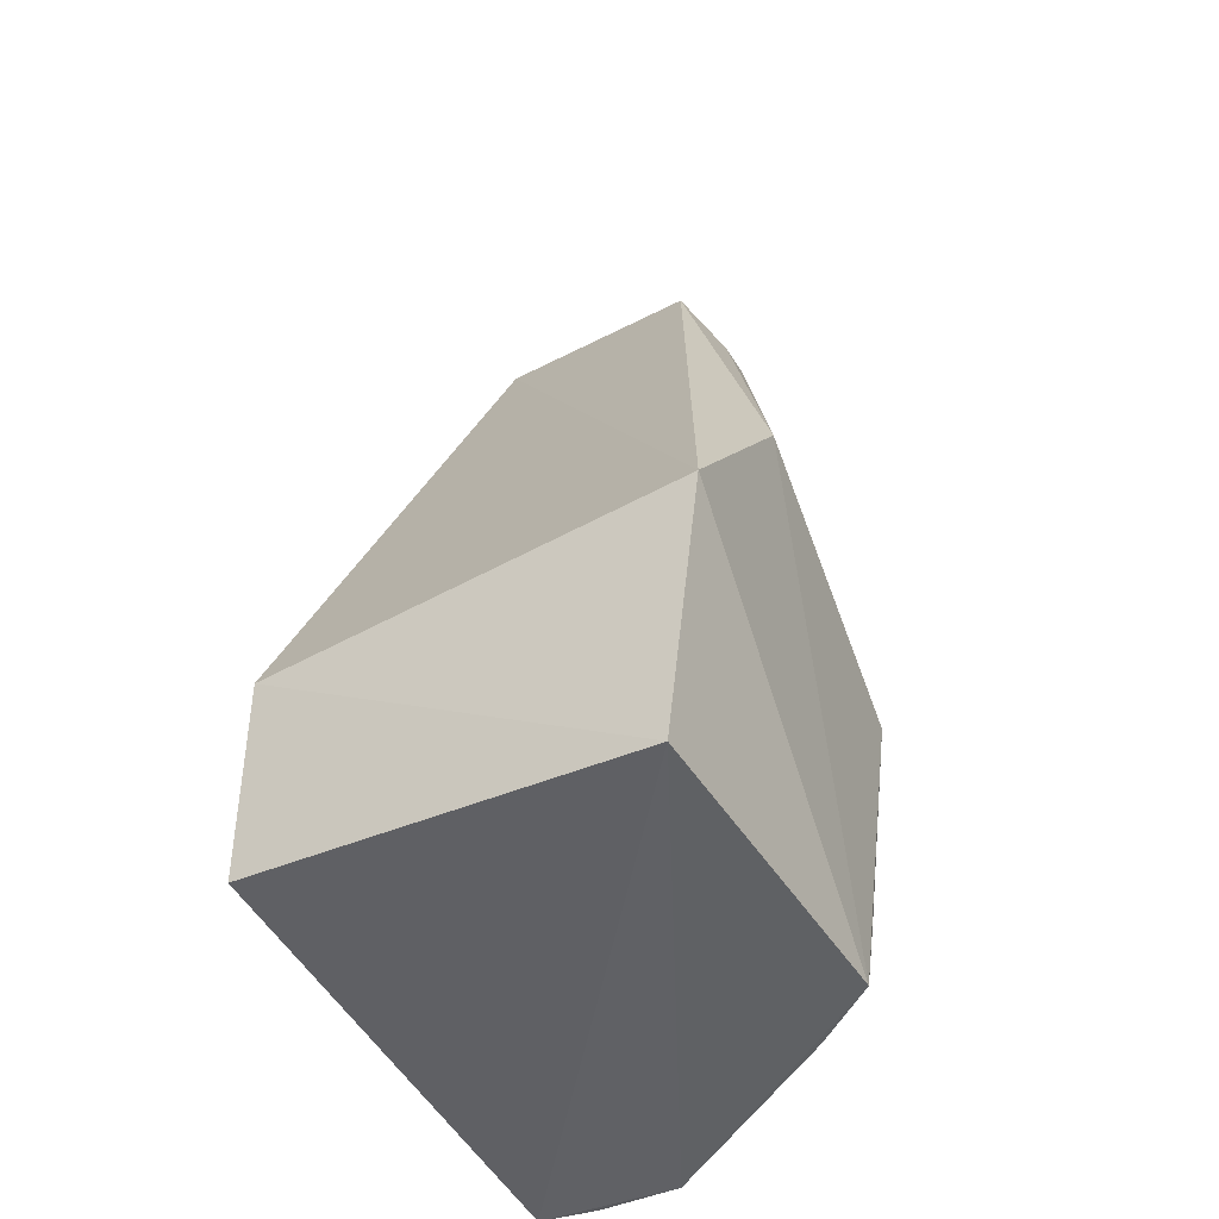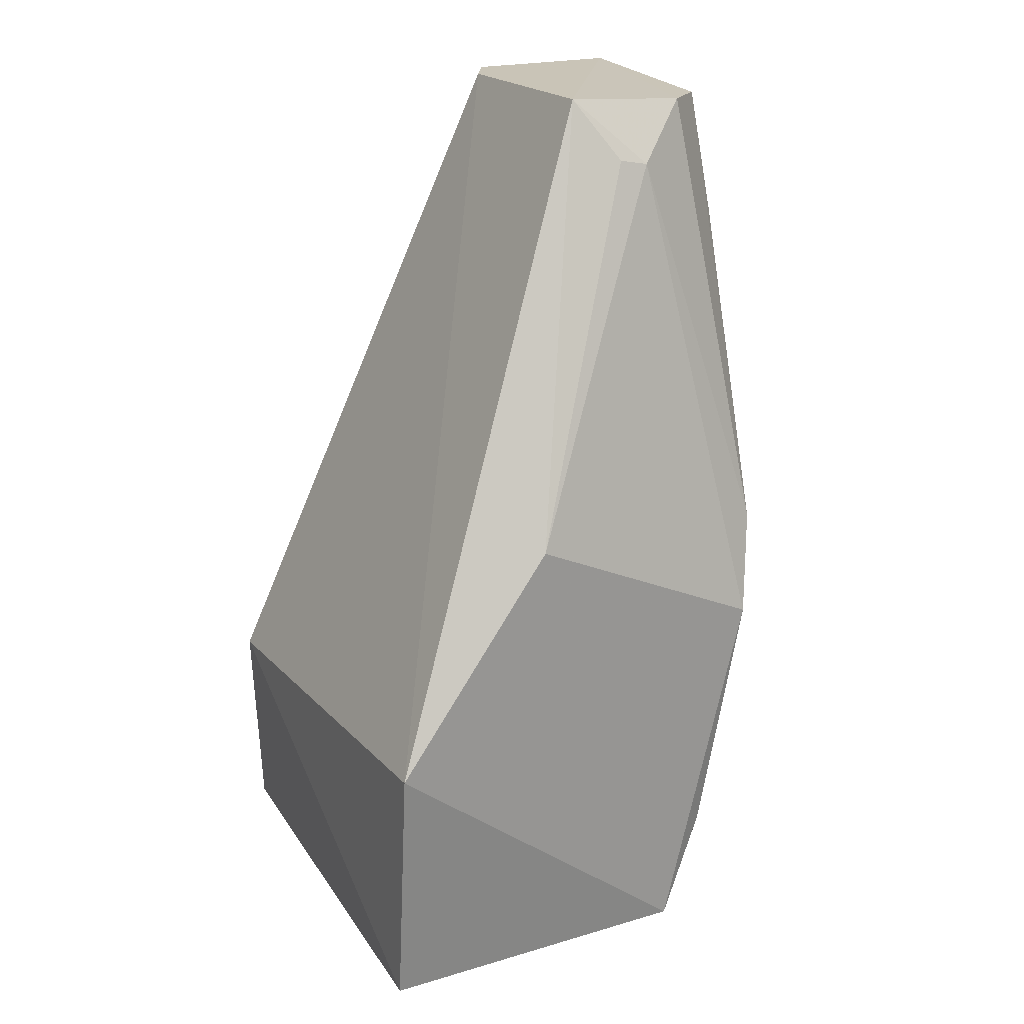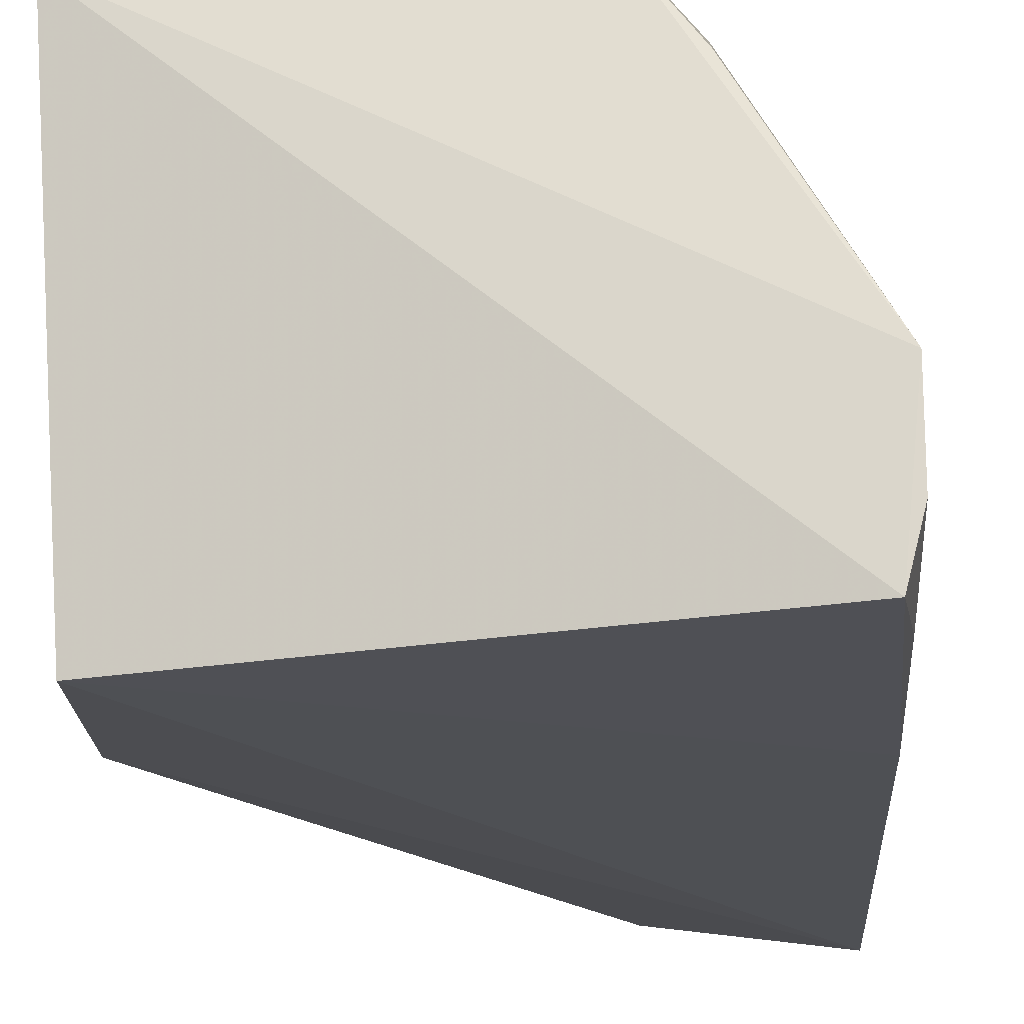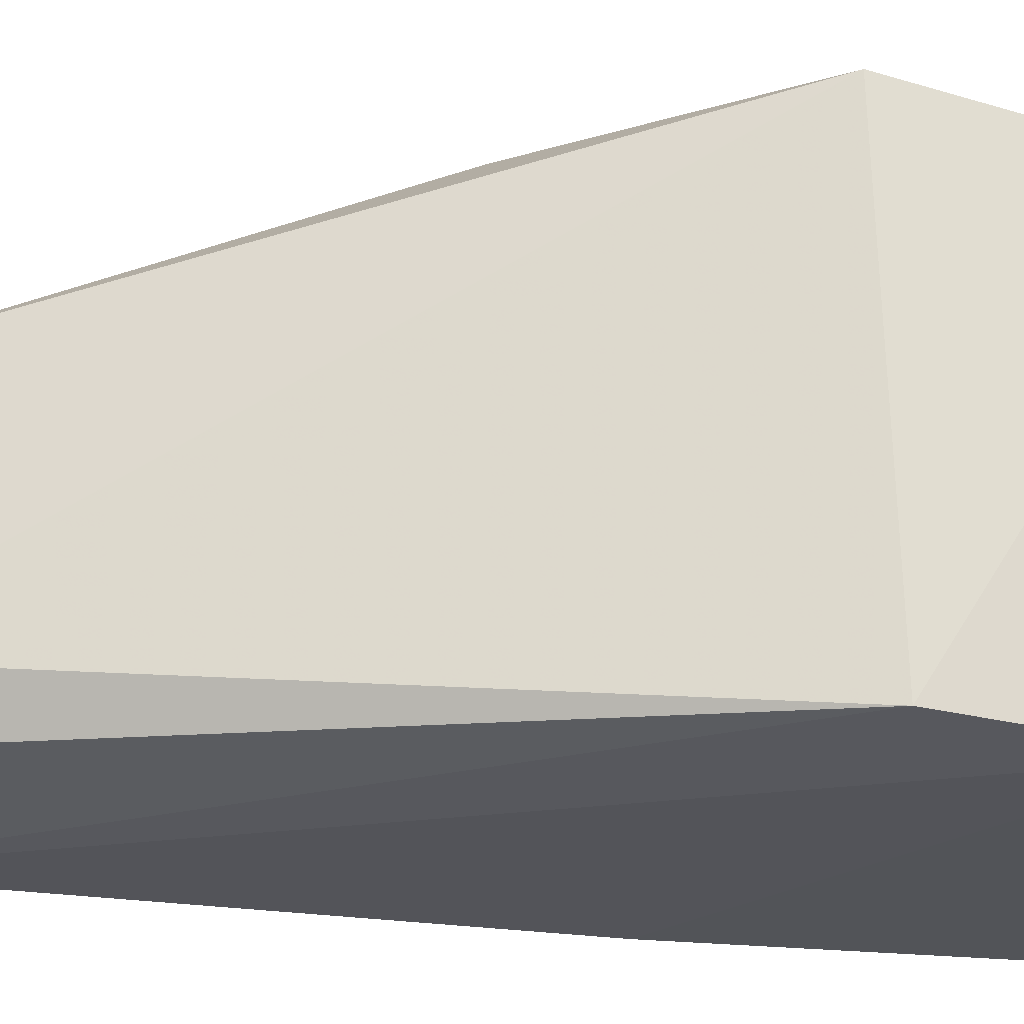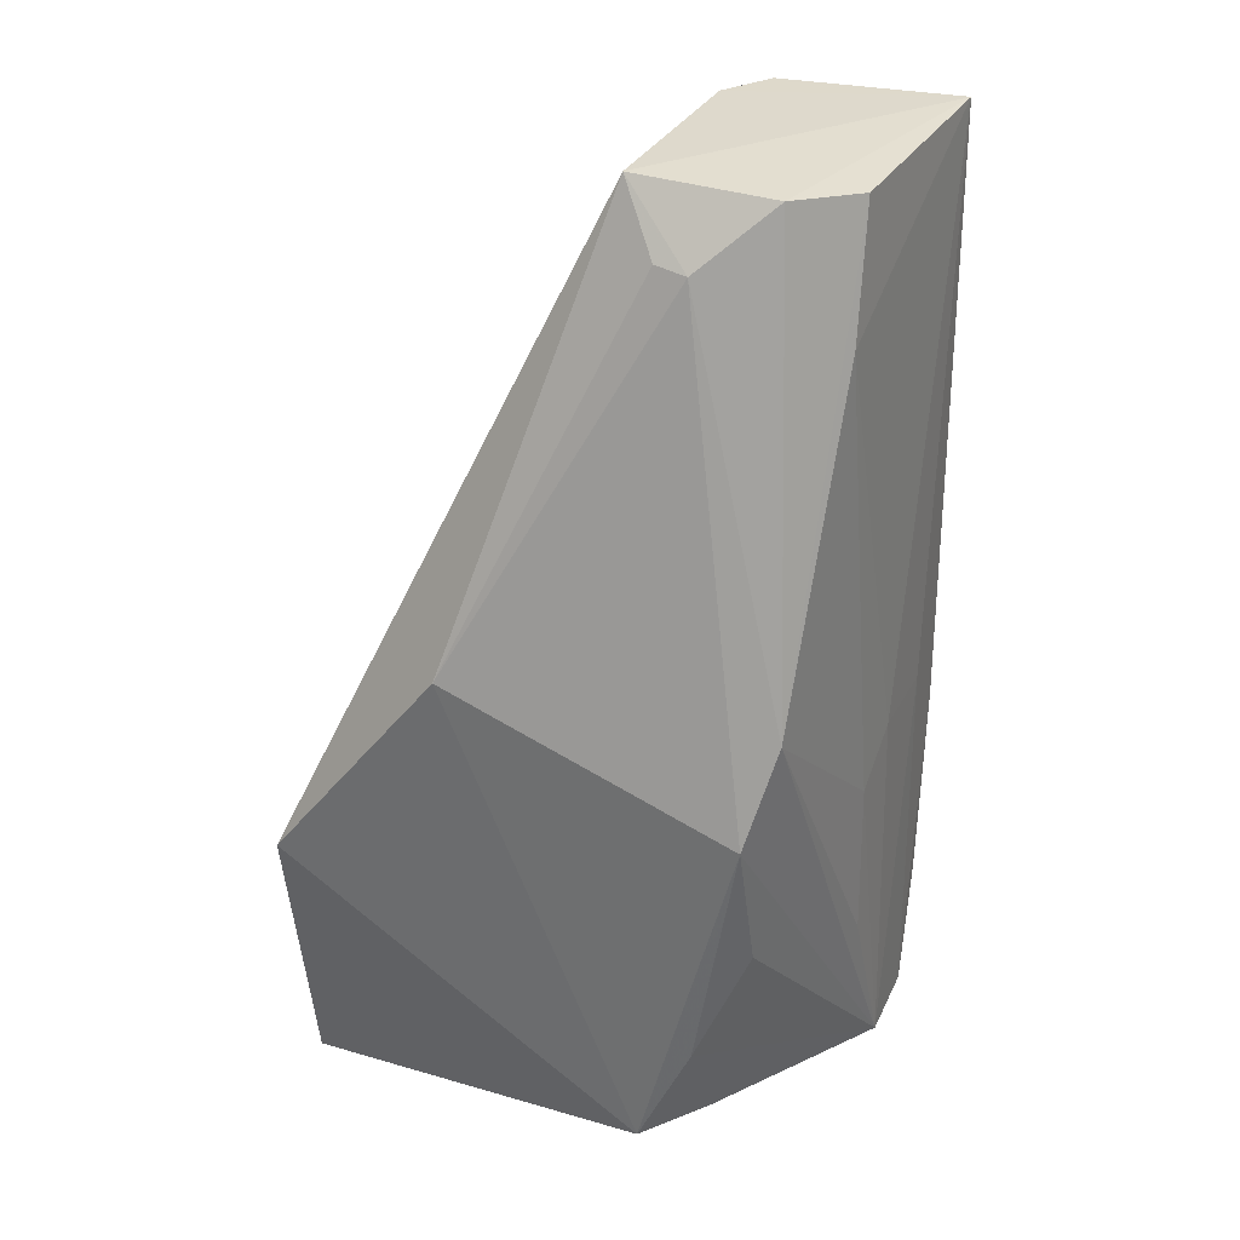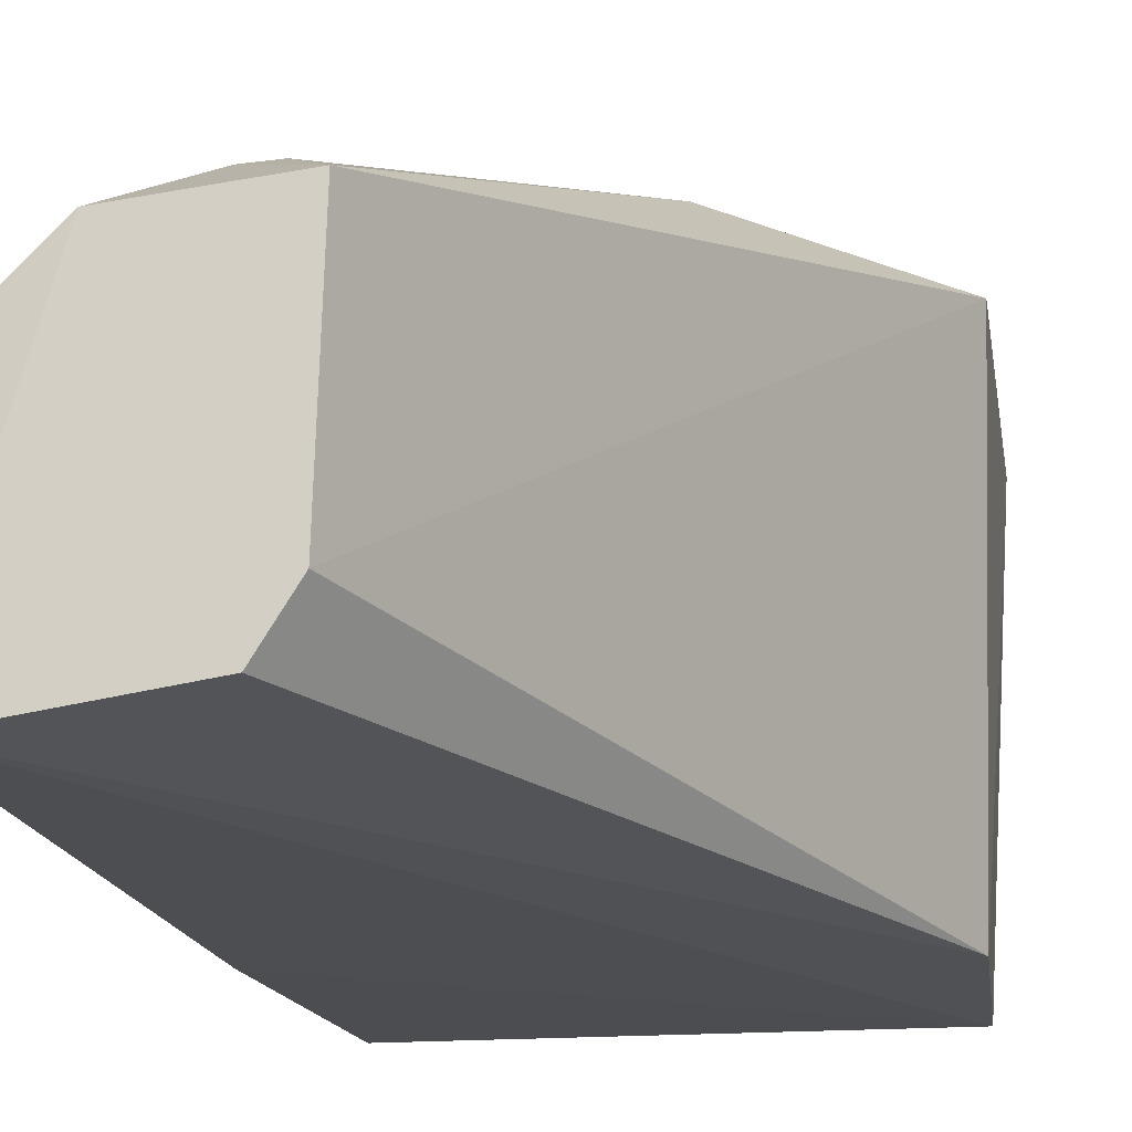
<metadata>
{"format":"obj","ext":"obj","renderer":"f3d","projection":"perspective","resolution":1024,"background":"white","views":[{"elev":-45.1,"azim":-60.3,"up":"+Y"},{"elev":19.8,"azim":-29.6,"up":"+Y"},{"elev":-18.6,"azim":4.0,"up":"+Z"},{"elev":-25.3,"azim":-104.0,"up":"+Z"},{"elev":30.9,"azim":21.9,"up":"+Y"},{"elev":-17.2,"azim":-169.1,"up":"+Z"}]}
</metadata>
<code>
v 0.02335 0.04288 0.1074
v 0.0504 0.002282 0.08415
v 0.04786 0.07611 0.09069
v 0.03577 0.07722 0.07442
v 0.01231 0.008172 0.07177
v 0.04968 0.07701 0.07258
v 0.03271 0.0771 0.0955
v 0.04523 0.03258 0.1049
v 0.01066 0.004415 0.1048
v 0.05007 0.03269 0.08533
v 0.01122 0.02456 0.07249
v 0.04928 0.002258 0.07302
v 0.0435 0.07636 0.09485
v 0.03768 0.004176 0.1049
v 0.04822 0.06619 0.09336
v 0.05029 0.0327 0.07819
v 0.03318 0.07723 0.07849
v 0.01003 0.02577 0.1078
v 0.05011 0.02764 0.07269
v 0.03829 0.07173 0.09828
v 0.04163 0.0125 0.1041
v 0.04712 0.04039 0.1024
v 0.05041 0.002455 0.07745
v 0.03584 0.07219 0.09816
v 0.04176 0.004016 0.09951
v 0.0453 0.02092 0.1014
v 0.04966 0.0291 0.08952
v 0.05012 0.01134 0.07402
v 0.04972 0.01614 0.08911
f 11 6 5
f 11 4 6
f 11 5 9
f 12 9 5
f 12 2 9
f 13 3 6
f 13 6 7
f 14 8 1
f 14 9 2
f 15 10 6
f 15 6 3
f 16 10 2
f 16 6 10
f 17 4 11
f 17 7 6
f 17 6 4
f 18 11 9
f 18 1 7
f 18 17 11
f 18 7 17
f 18 14 1
f 18 9 14
f 19 12 5
f 19 5 6
f 19 6 16
f 20 13 7
f 20 1 8
f 21 8 14
f 22 8 2
f 22 20 8
f 22 13 20
f 22 15 3
f 22 3 13
f 23 19 16
f 23 16 2
f 23 2 12
f 24 20 7
f 24 7 1
f 24 1 20
f 25 21 14
f 25 14 2
f 25 2 21
f 26 21 2
f 26 2 8
f 26 8 21
f 27 2 10
f 27 10 15
f 27 15 22
f 28 23 12
f 28 12 19
f 28 19 23
f 29 27 22
f 29 22 2
f 29 2 27

</code>
